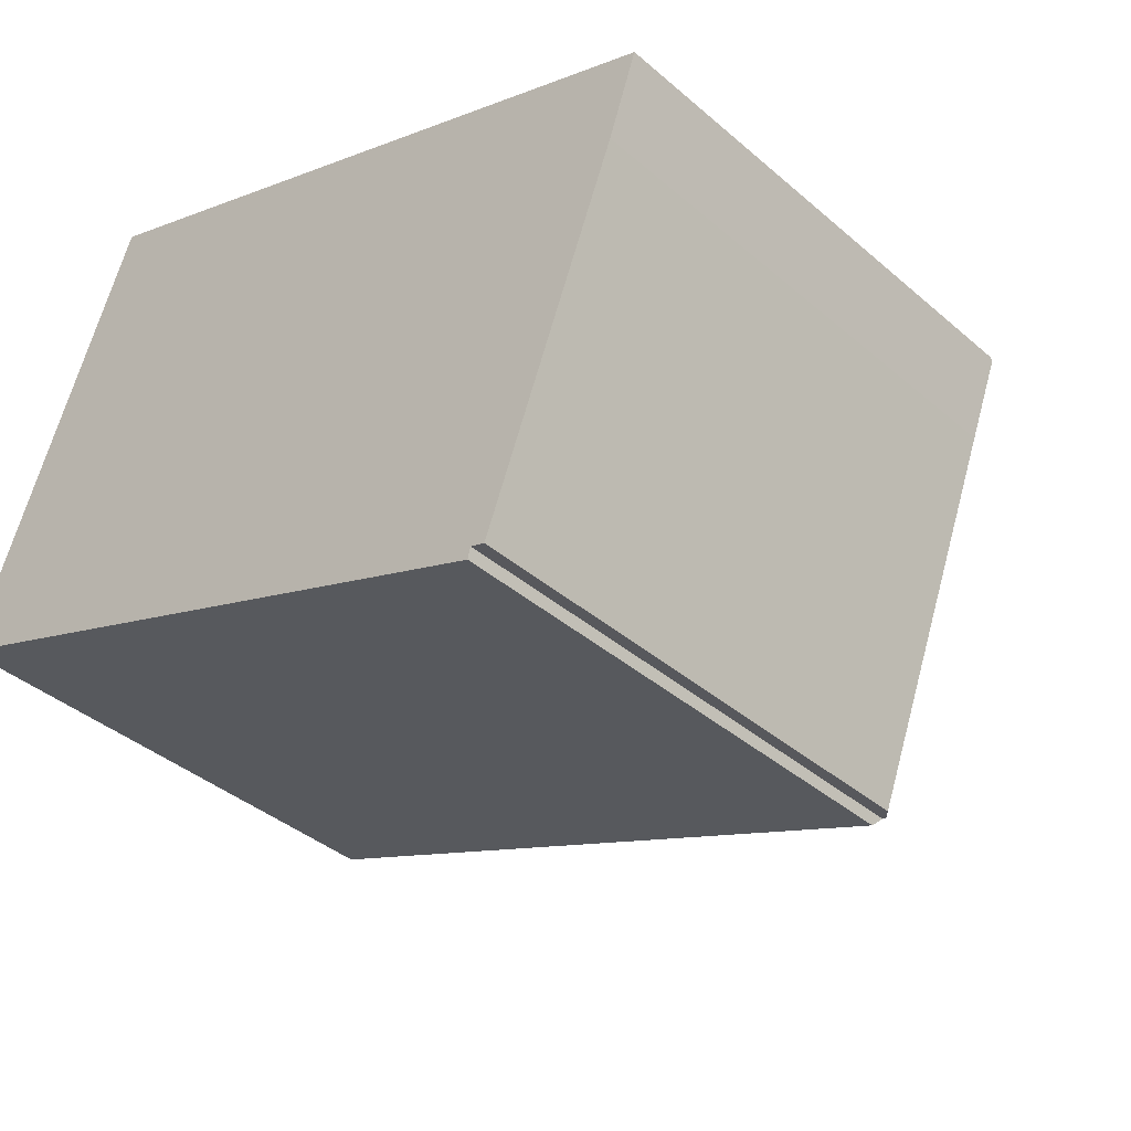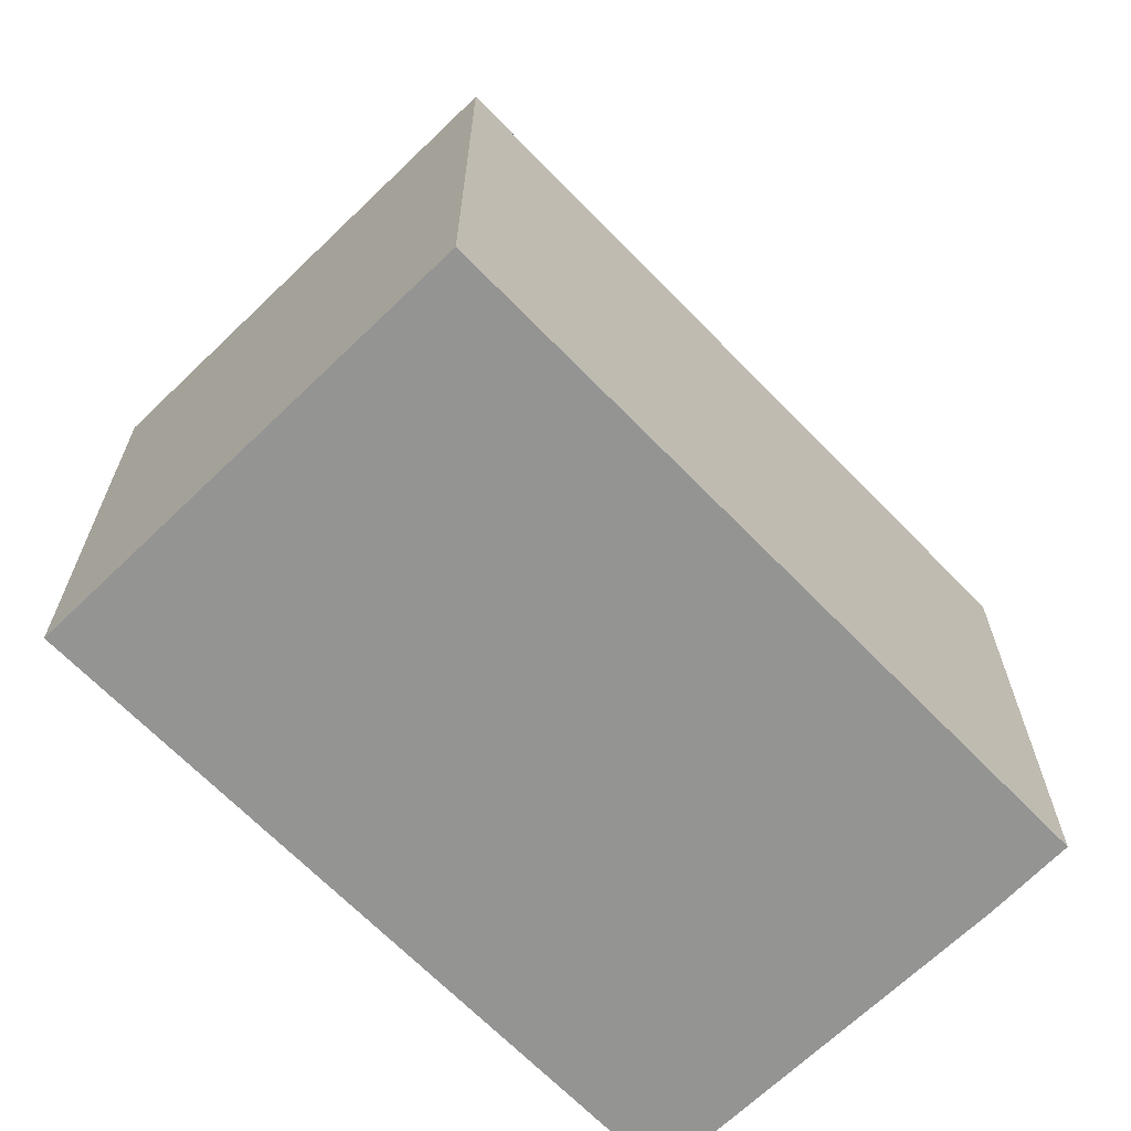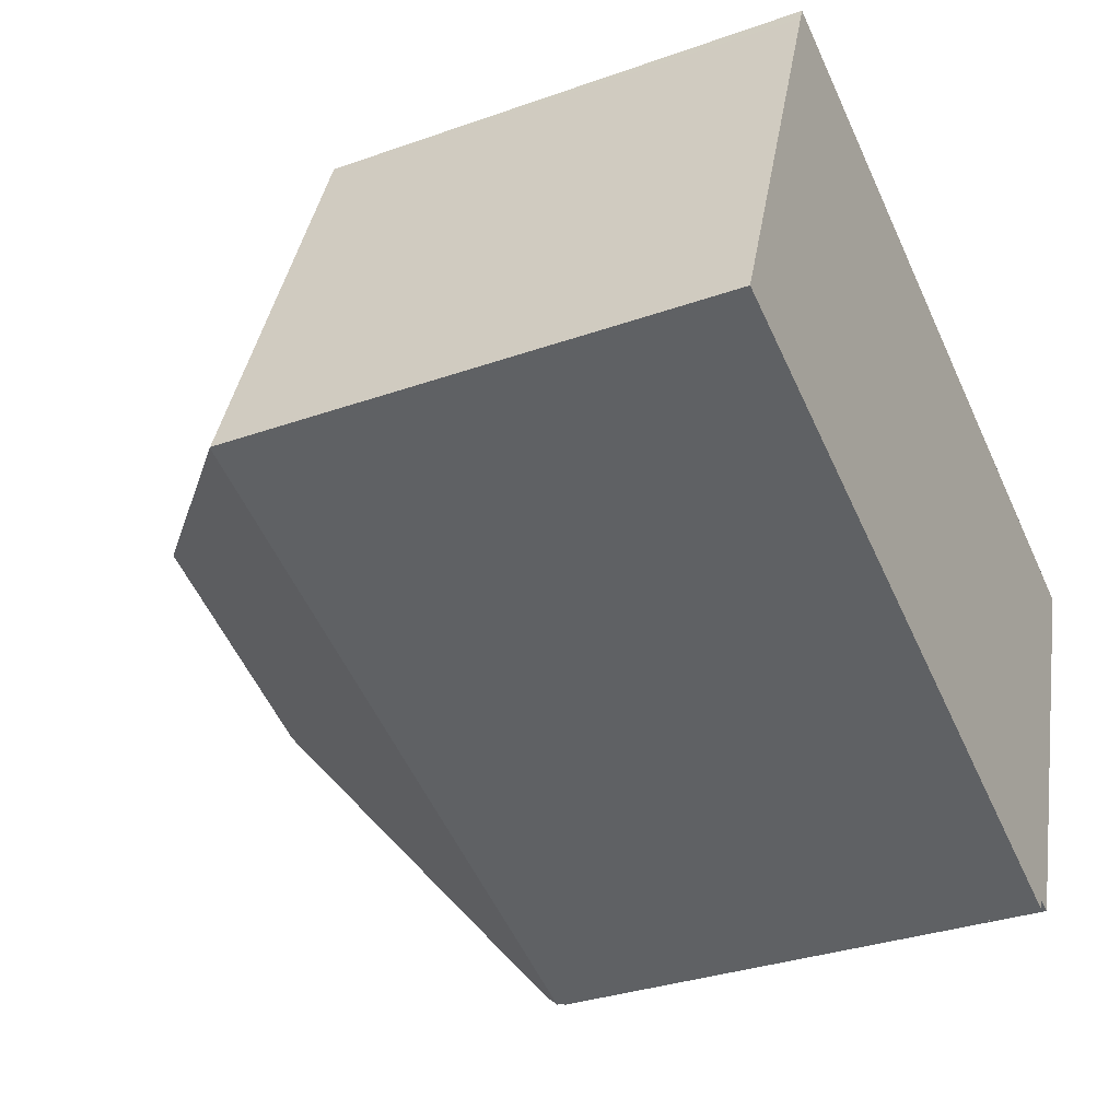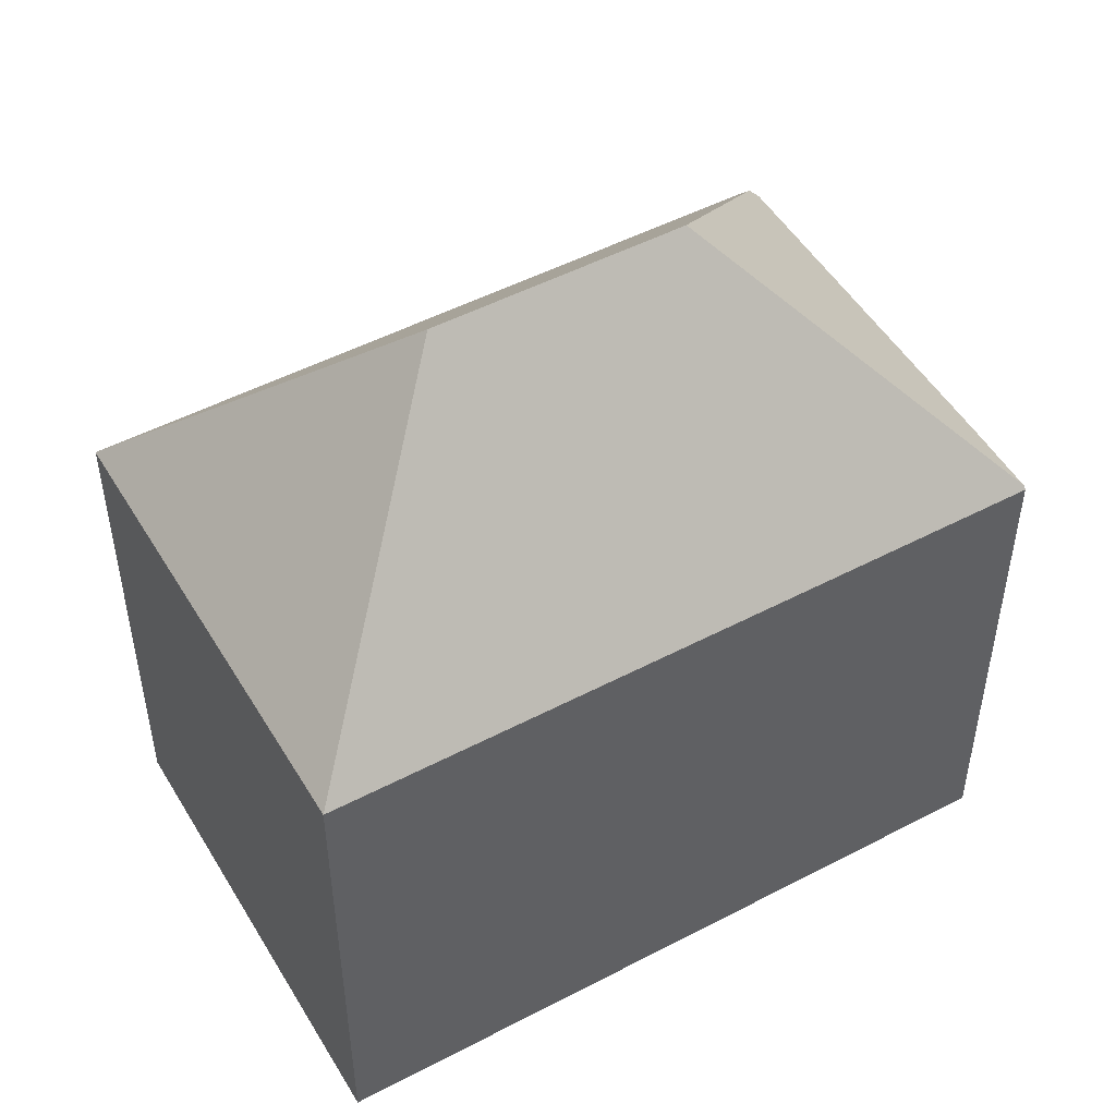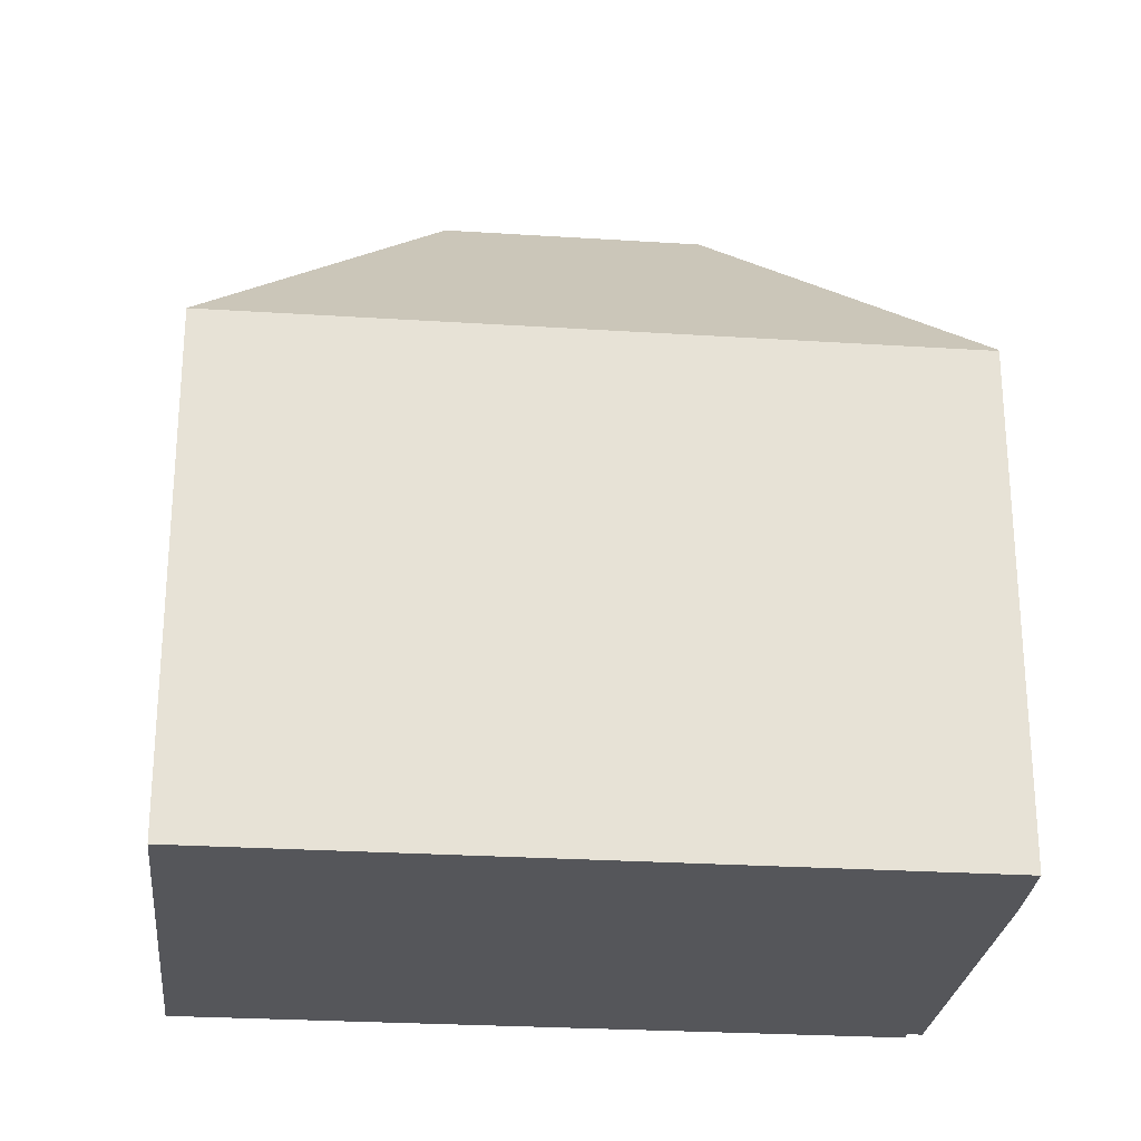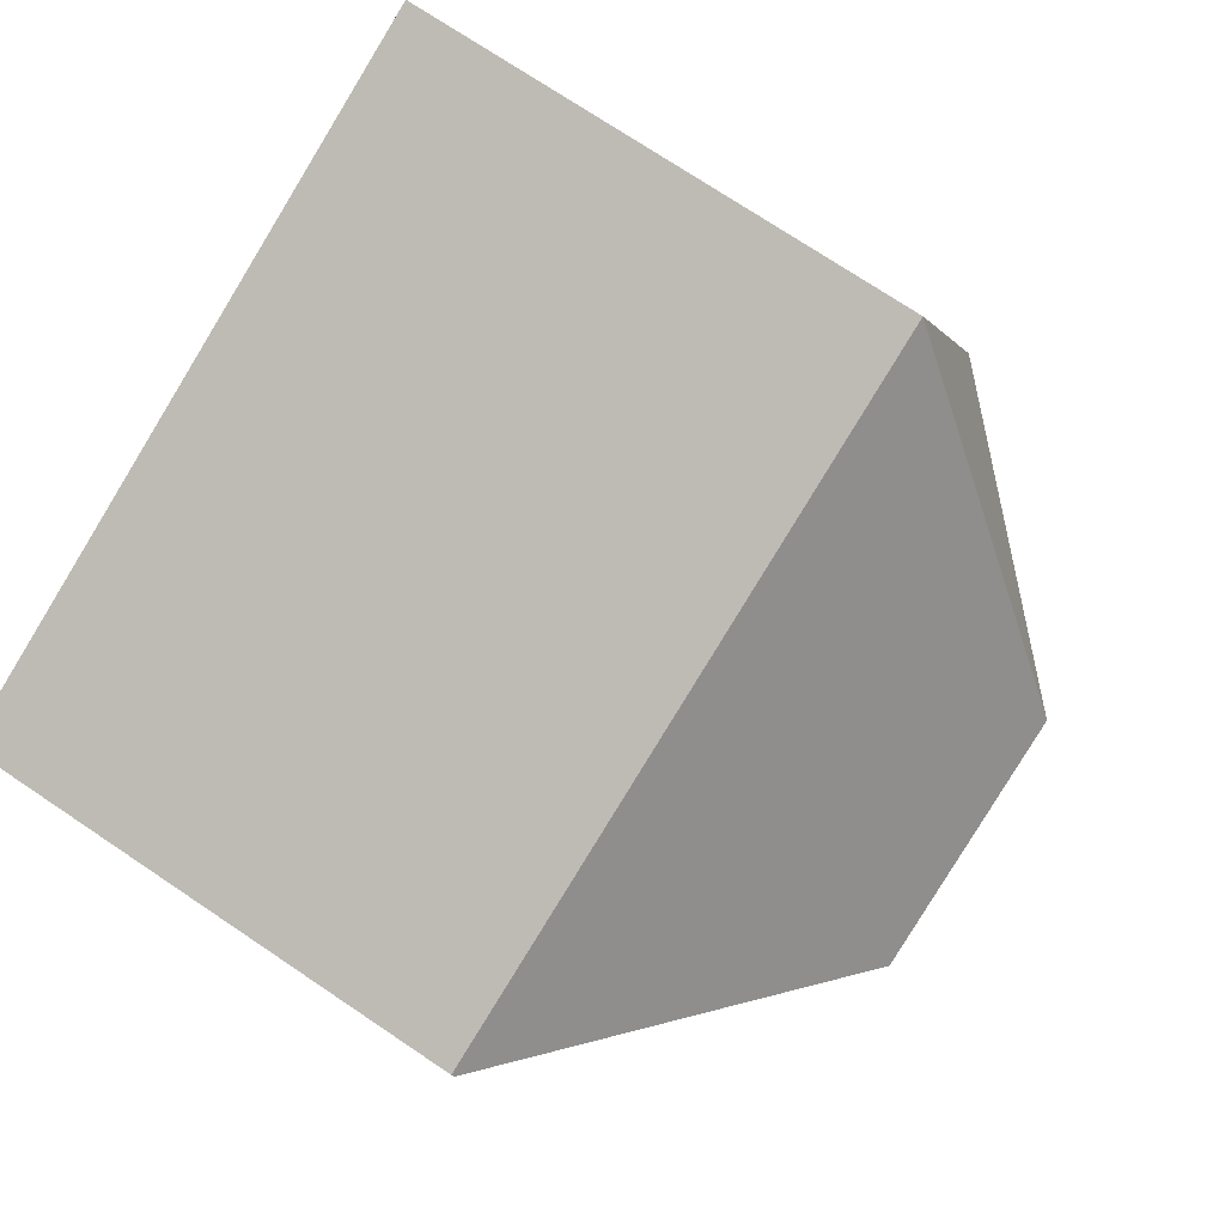
<metadata>
{"format":"obj","ext":"obj","renderer":"f3d","projection":"perspective","resolution":1024,"background":"white","views":[{"elev":-38.7,"azim":42.8,"up":"+Z"},{"elev":-67.0,"azim":-25.1,"up":"+Y"},{"elev":-32.6,"azim":-63.8,"up":"+Z"},{"elev":50.1,"azim":-9.2,"up":"+Y"},{"elev":-26.0,"azim":14.9,"up":"+Y"},{"elev":74.0,"azim":123.8,"up":"+Z"}]}
</metadata>
<code>
v  23.22 14.12 2.862
v  15.45 21.21 1.302
v  23.99 14.21 5.144
v  23.16 14.12 2.709
v  19.47 14.11 -7.016
v  19.15 14.46 -6.912
v  4.763 14.12 12.52
v  24.02 14.12 5.223
v  8.65 21.21 3.876
v  18.97 14.12 -7.2
v  0.02 14.14 -0.007
v  19.05 14.46 -6.882
v  4.604 14.12 12.1
v  0 14.12 8.643e-16
v  4.62 14.12 12.15
v  19.05 4.214e-16 -6.882
v  19.47 4.296e-16 -7.016
v  19.15 4.232e-16 -6.912
v  0.02 4.286e-19 -0.007
v  18.97 4.409e-16 -7.2
v  0 0 0
v  24.02 -3.198e-16 5.223
v  23.22 -1.752e-16 2.862
v  23.99 -3.15e-16 5.144
v  23.16 -1.659e-16 2.709
v  4.604 -7.412e-16 12.1
v  4.763 -7.668e-16 12.52
v  4.62 -7.438e-16 12.15
g defaultobject
f 1 2 3
f 2 1 4
f 2 4 5
f 2 5 6
f 3 7 8
f 7 3 2
f 7 2 9
f 9 10 11
f 10 9 2
f 10 2 12
f 12 2 6
f 13 11 14
f 11 13 9
f 9 13 7
f 7 13 15
f 5 12 6
f 12 5 16
f 16 5 17
f 16 17 18
f 10 19 11
f 19 10 20
f 19 14 11
f 14 19 21
f 16 10 12
f 10 16 20
f 8 1 3
f 1 8 22
f 1 22 23
f 23 22 24
f 23 4 1
f 4 23 5
f 5 23 17
f 17 23 25
f 21 13 14
f 13 21 15
f 15 21 7
f 7 21 26
f 7 26 27
f 27 26 28
f 7 22 8
f 22 7 27
f 28 22 27
f 22 28 26
f 22 26 21
f 22 21 19
f 22 19 16
f 16 19 20
f 22 16 24
f 24 16 23
f 23 16 25
f 25 18 17
f 18 25 16

</code>
